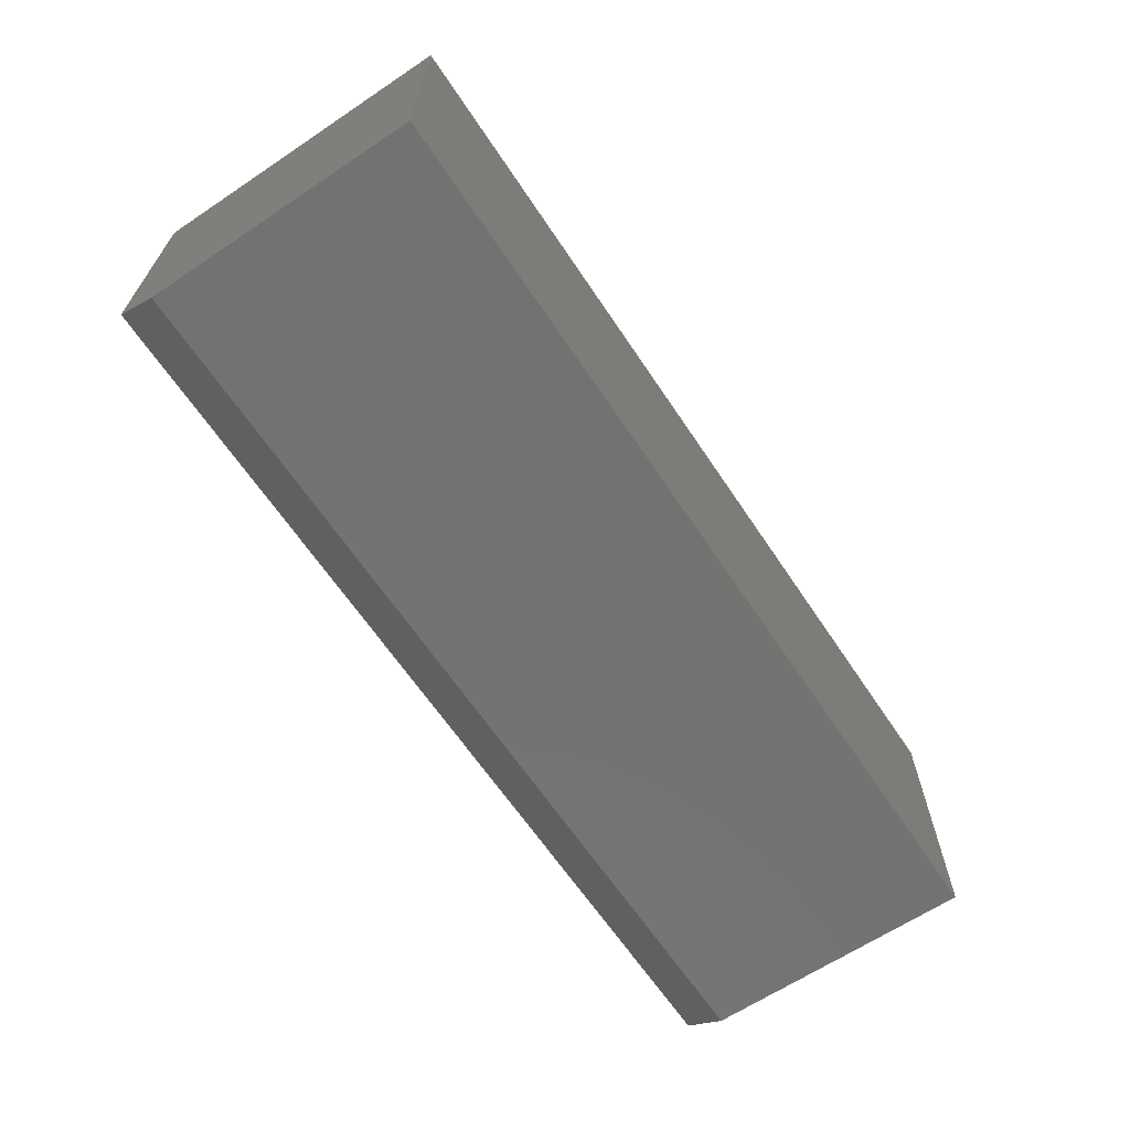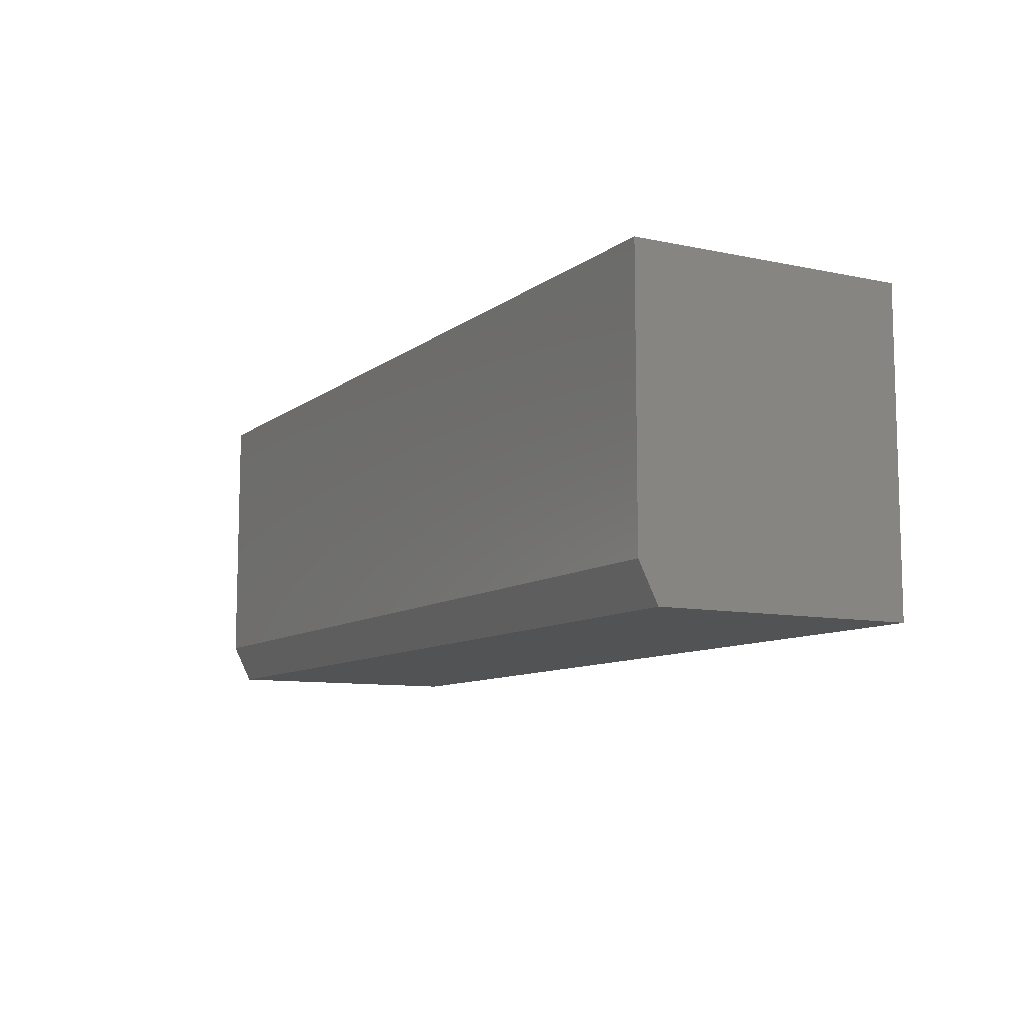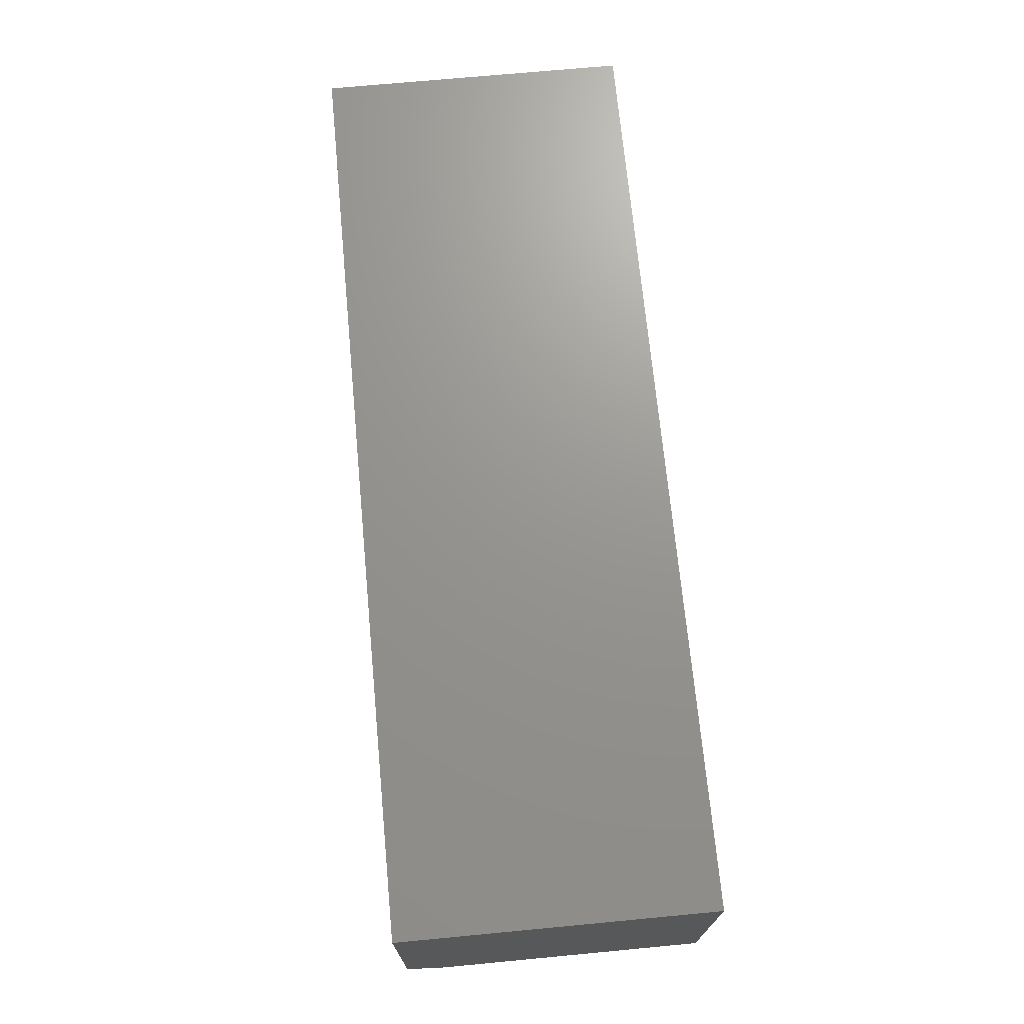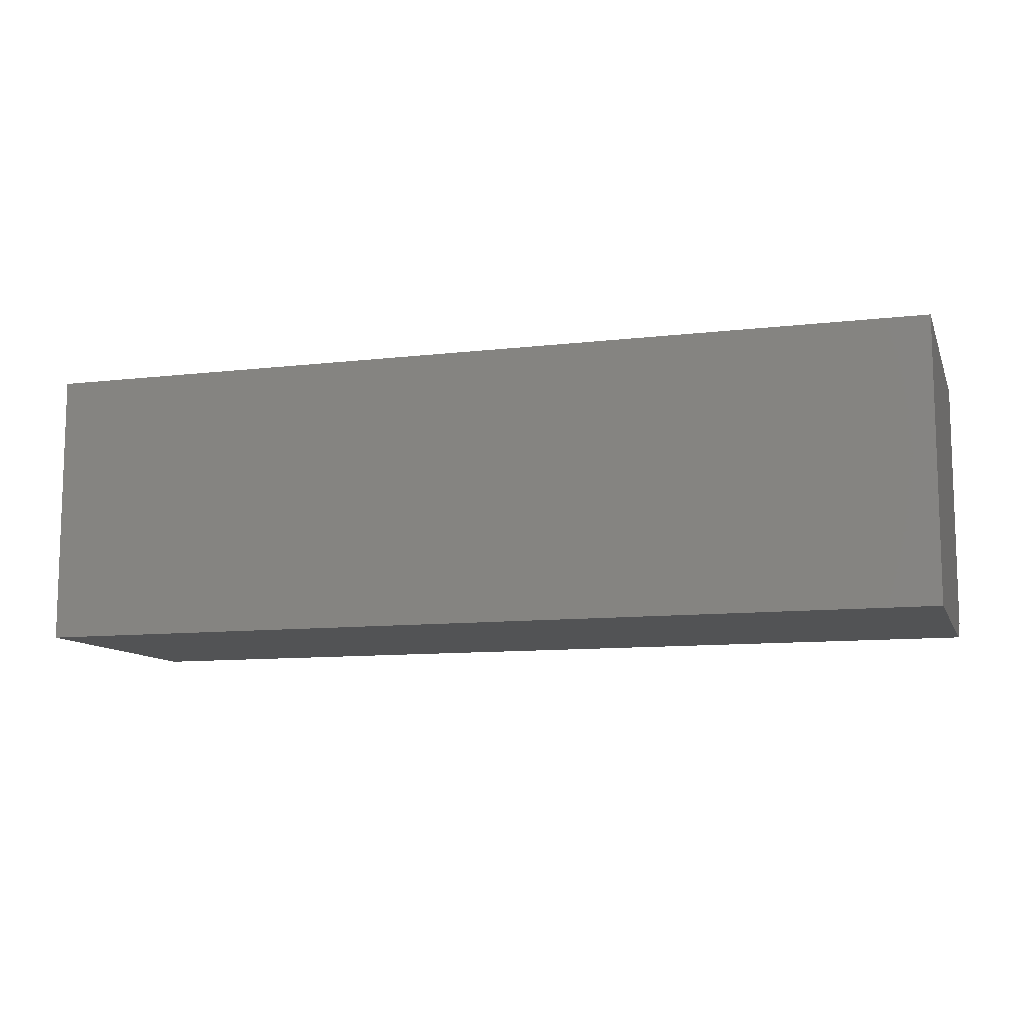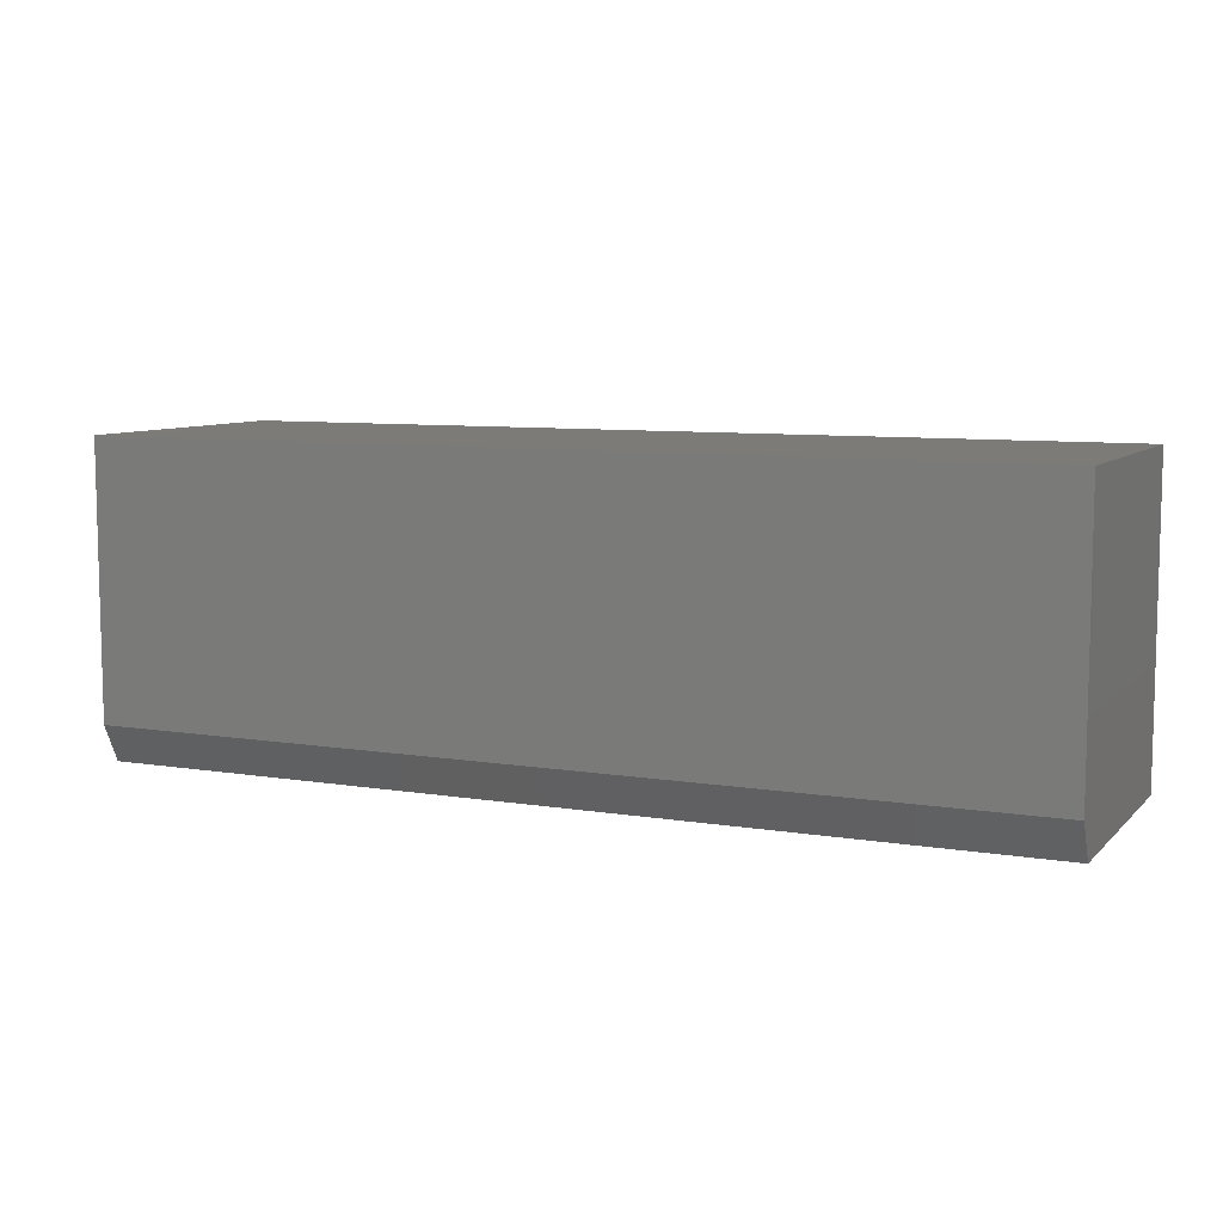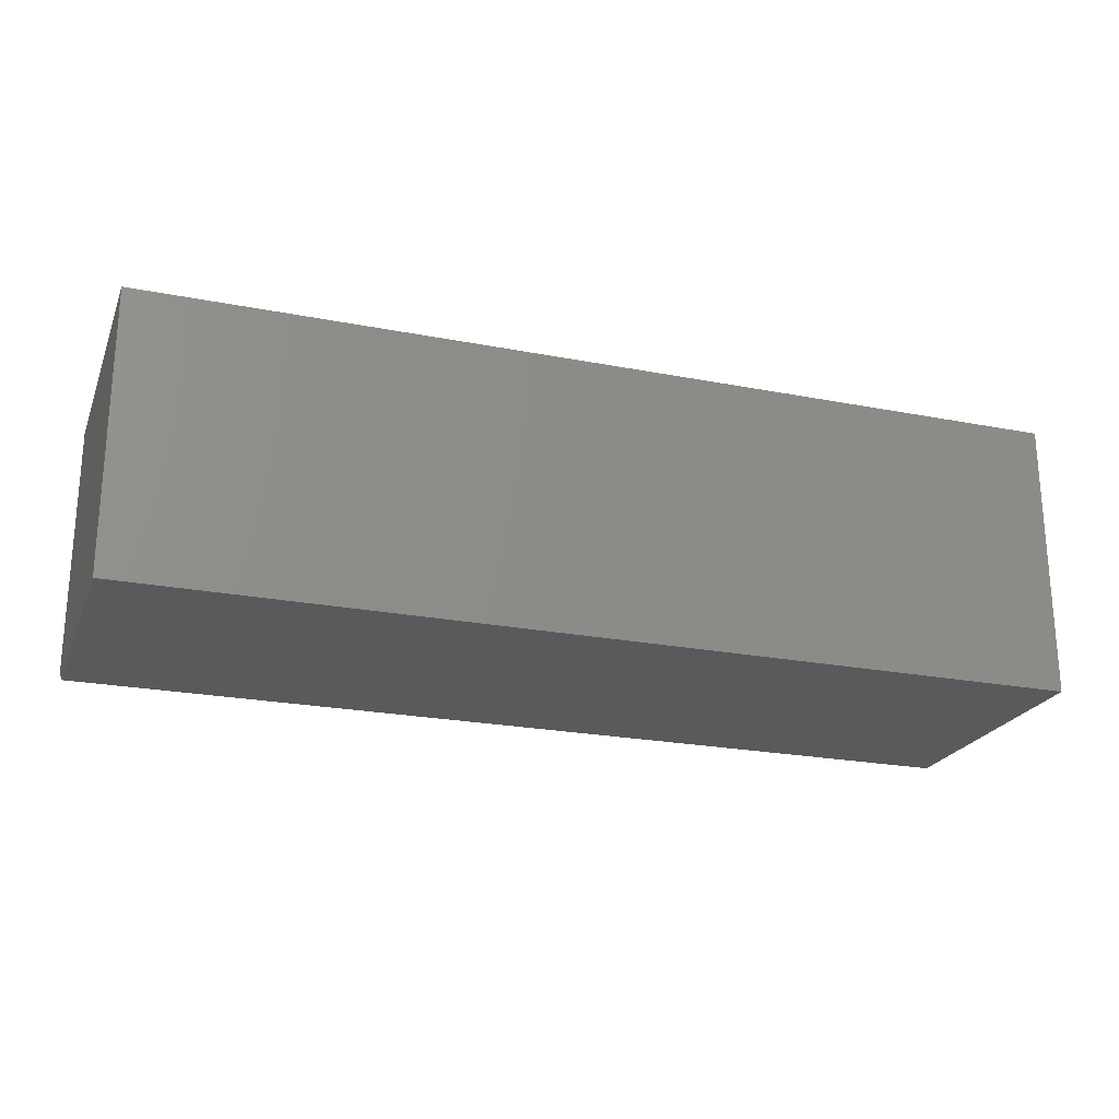
<metadata>
{"format":"stl","ext":"stl","renderer":"f3d","projection":"perspective","resolution":1024,"background":"white","views":[{"elev":-64.8,"azim":-56.2,"up":"+Y"},{"elev":-9.5,"azim":60.9,"up":"+Z"},{"elev":70.5,"azim":-95.4,"up":"+Y"},{"elev":-10.4,"azim":16.6,"up":"+Y"},{"elev":8.1,"azim":24.4,"up":"+Z"},{"elev":-22.7,"azim":-18.5,"up":"+Y"}]}
</metadata>
<code>
# stl→obj: 10 verts, 16 faces
v -0.75 -0.4531 0.0625
v 0.75 -0.4531 0.0625
v -0.75 -0.4531 0.5053
v 0.75 -0.4531 0.5053
v -0.75 3.435e-33 0.5053
v -0.75 0 0
v -0.75 -0.4219 0
v 0.75 1.665e-16 0.5053
v 0.75 1.665e-16 -9.185e-17
v 0.75 -0.4219 -9.185e-17
f 1 2 3
f 3 2 4
f 3 5 1
f 1 5 6
f 1 6 7
f 8 4 9
f 9 4 2
f 9 2 10
f 7 6 10
f 10 6 9
f 2 1 10
f 10 1 7
f 6 5 9
f 9 5 8
f 4 8 3
f 3 8 5

</code>
